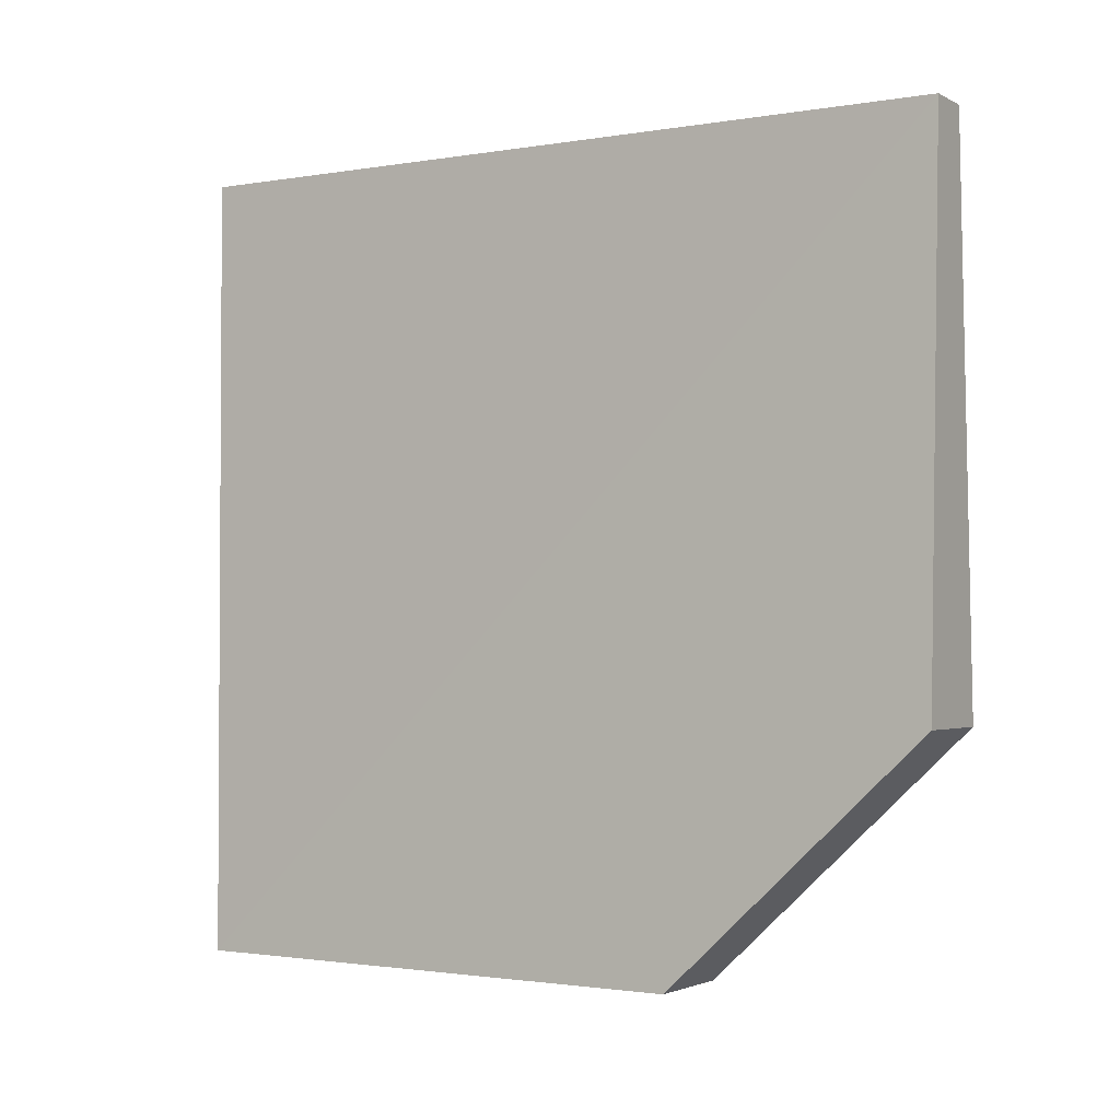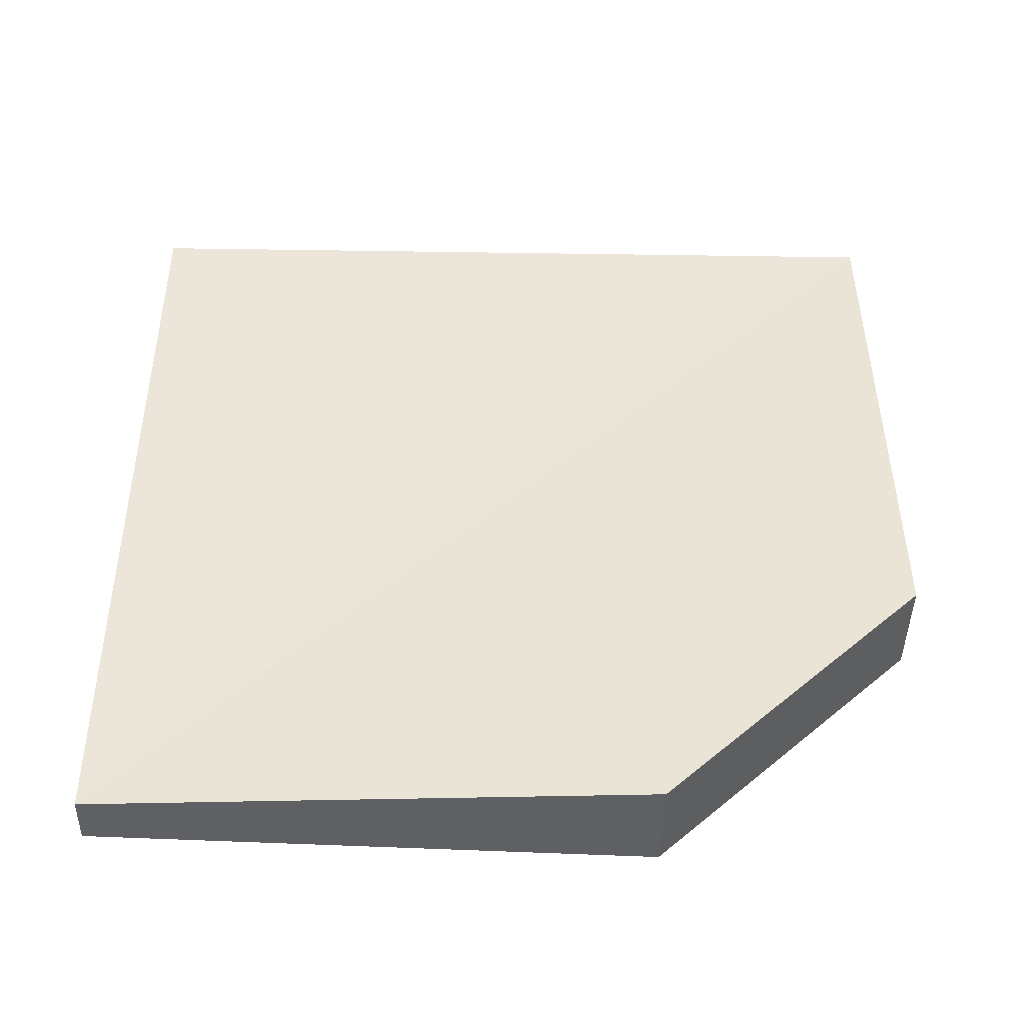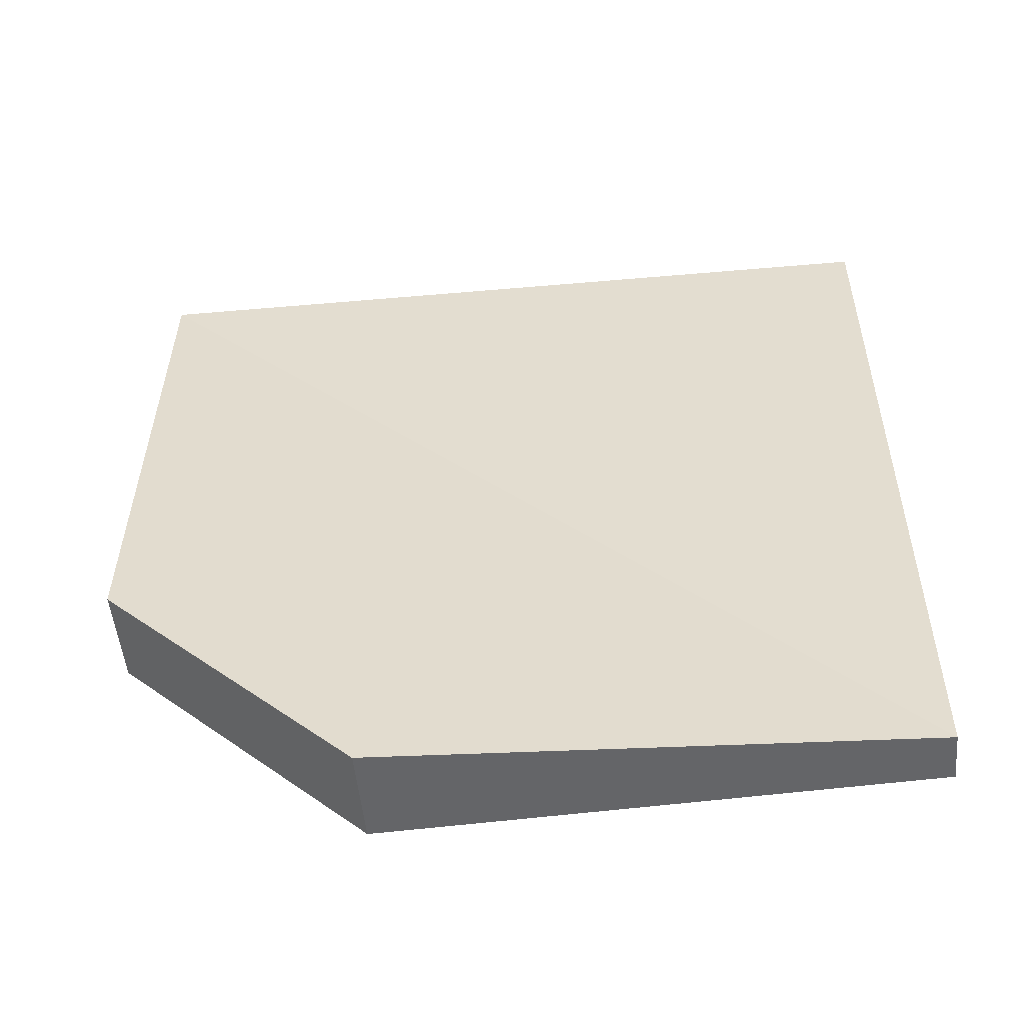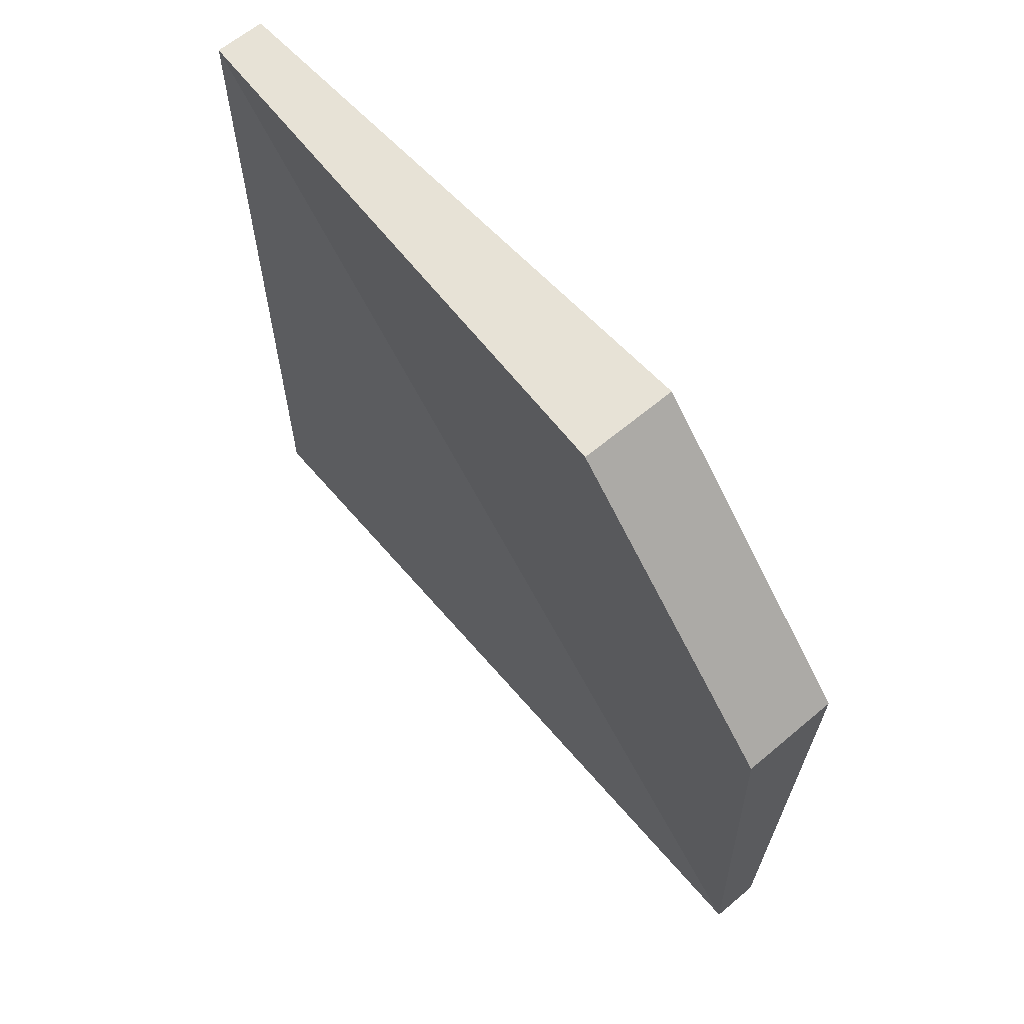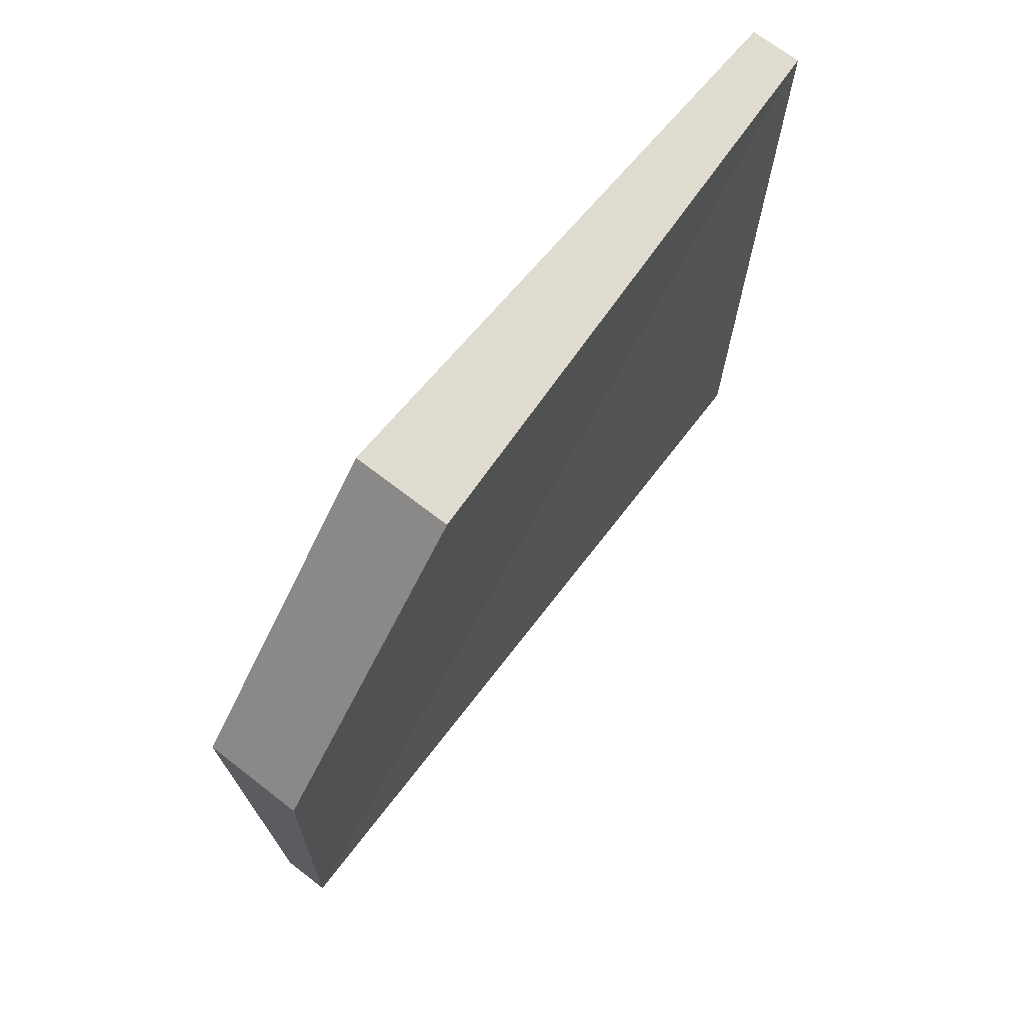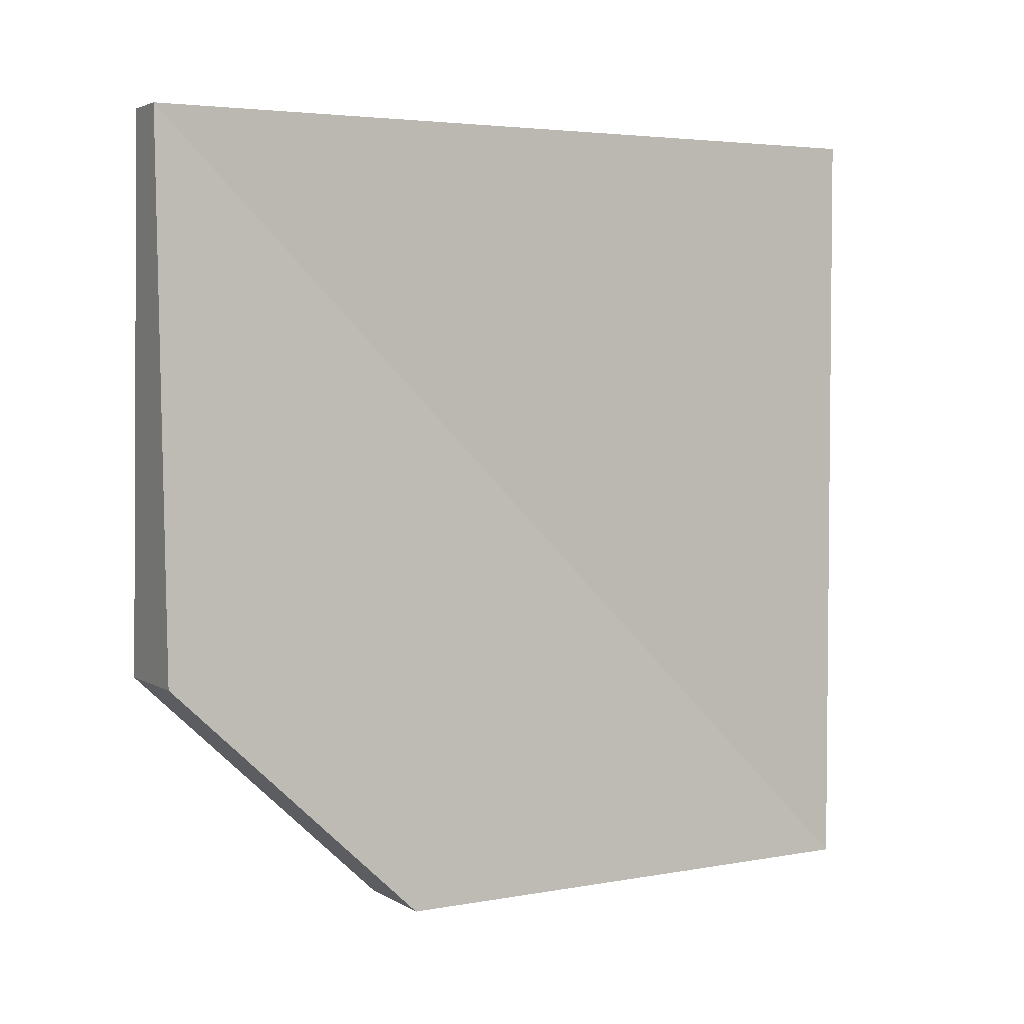
<metadata>
{"format":"obj","ext":"obj","renderer":"f3d","projection":"perspective","resolution":1024,"background":"white","views":[{"elev":-2.1,"azim":120.8,"up":"+Z"},{"elev":-43.7,"azim":89.0,"up":"+Z"},{"elev":-51.5,"azim":-84.6,"up":"+Z"},{"elev":63.1,"azim":139.6,"up":"+Y"},{"elev":70.5,"azim":-142.3,"up":"+Y"},{"elev":3.5,"azim":-119.0,"up":"+Z"}]}
</metadata>
<code>
o Bow
v 0.03125 0 0
v 0.03125 1 1
v 0.03125 0 1
v -0.03125 0 0
v -0.03125 1 1
v -0.03125 0 1
v -0.0625 1 0.3062
v 0.0625 1 0.3062
v 0.0625 0.6741 0
v -0.0625 0.6741 0
f 3 2 5 6
f 6 5 4
f 4 1 3 6
f 1 2 3
f 4 10 9 1
f 8 7 5 2
f 8 9 10
f 8 10 7
f 4 5 7 10
f 2 1 9 8

</code>
